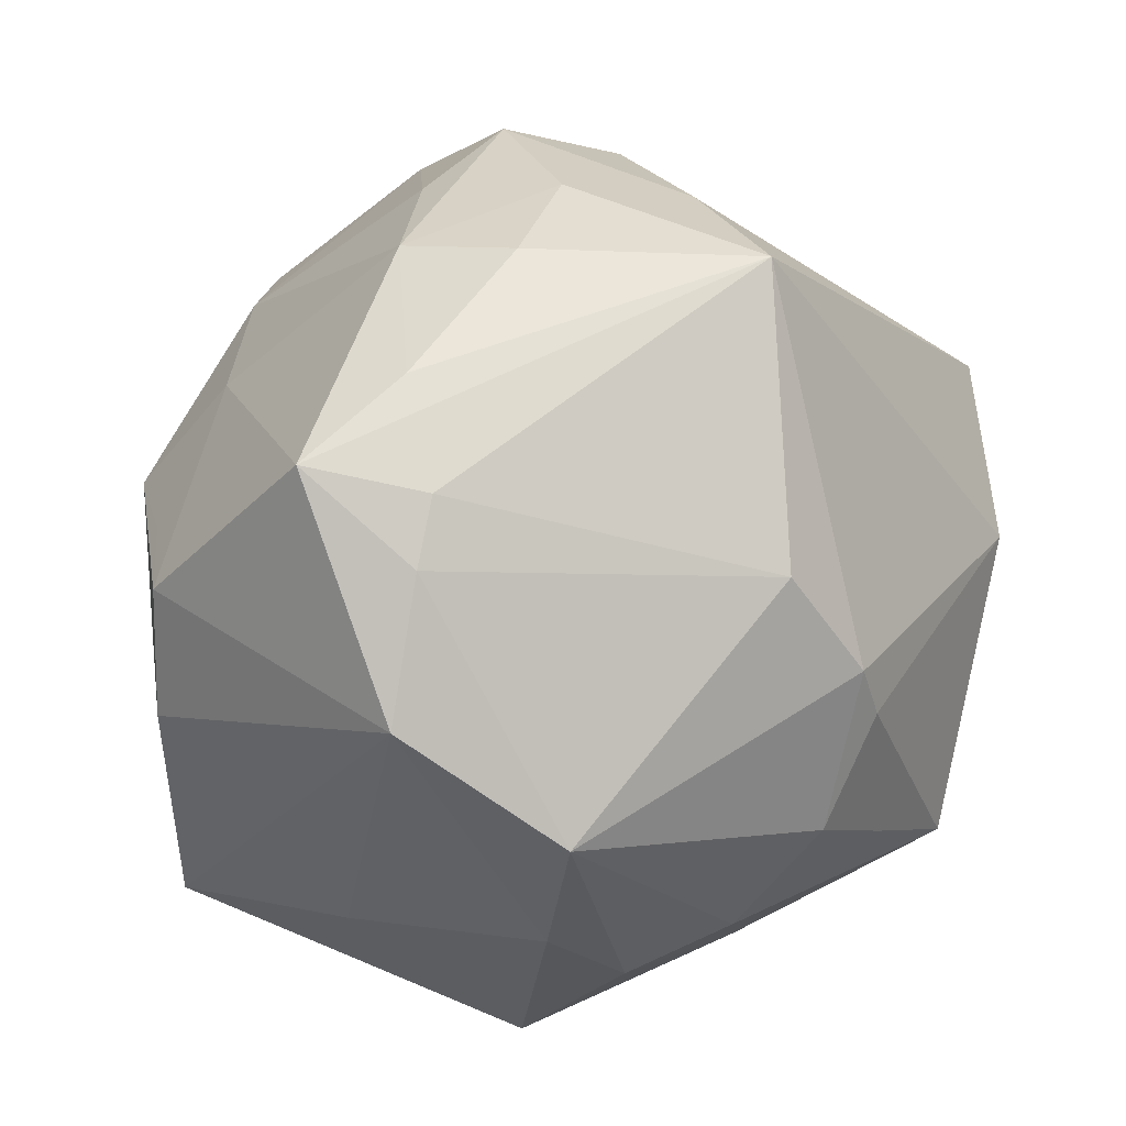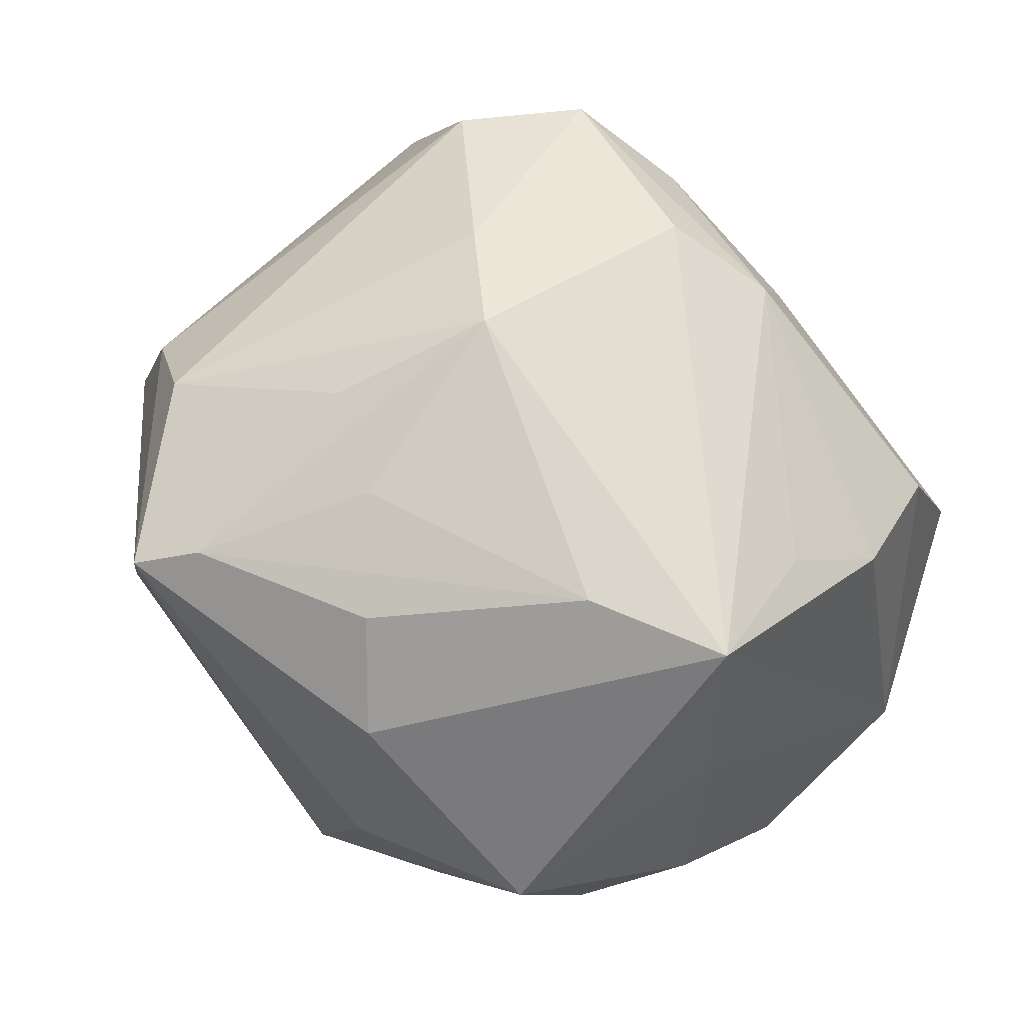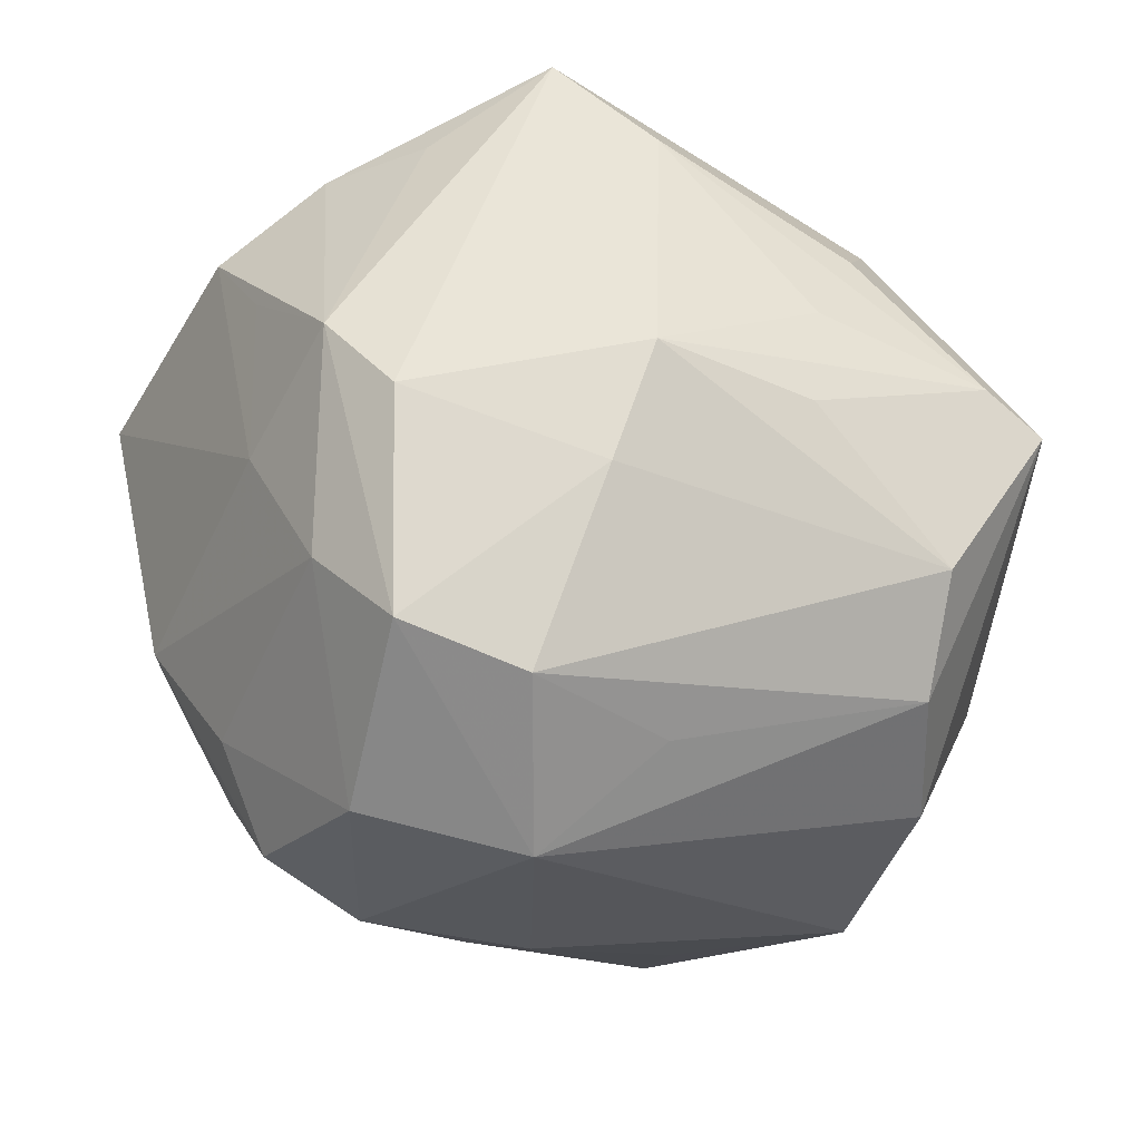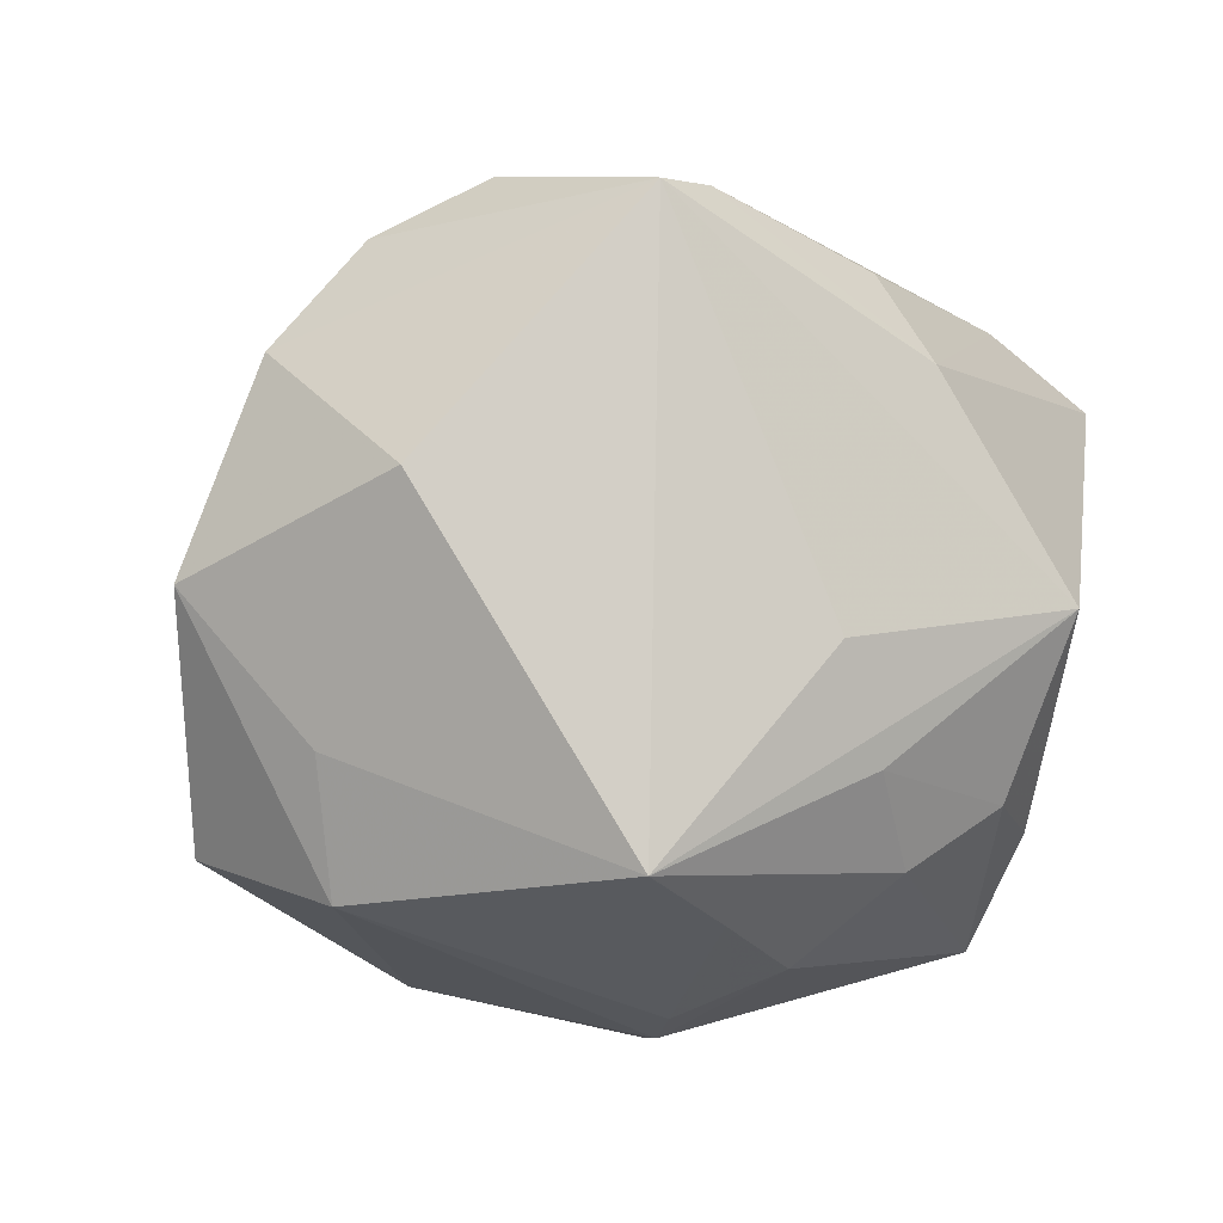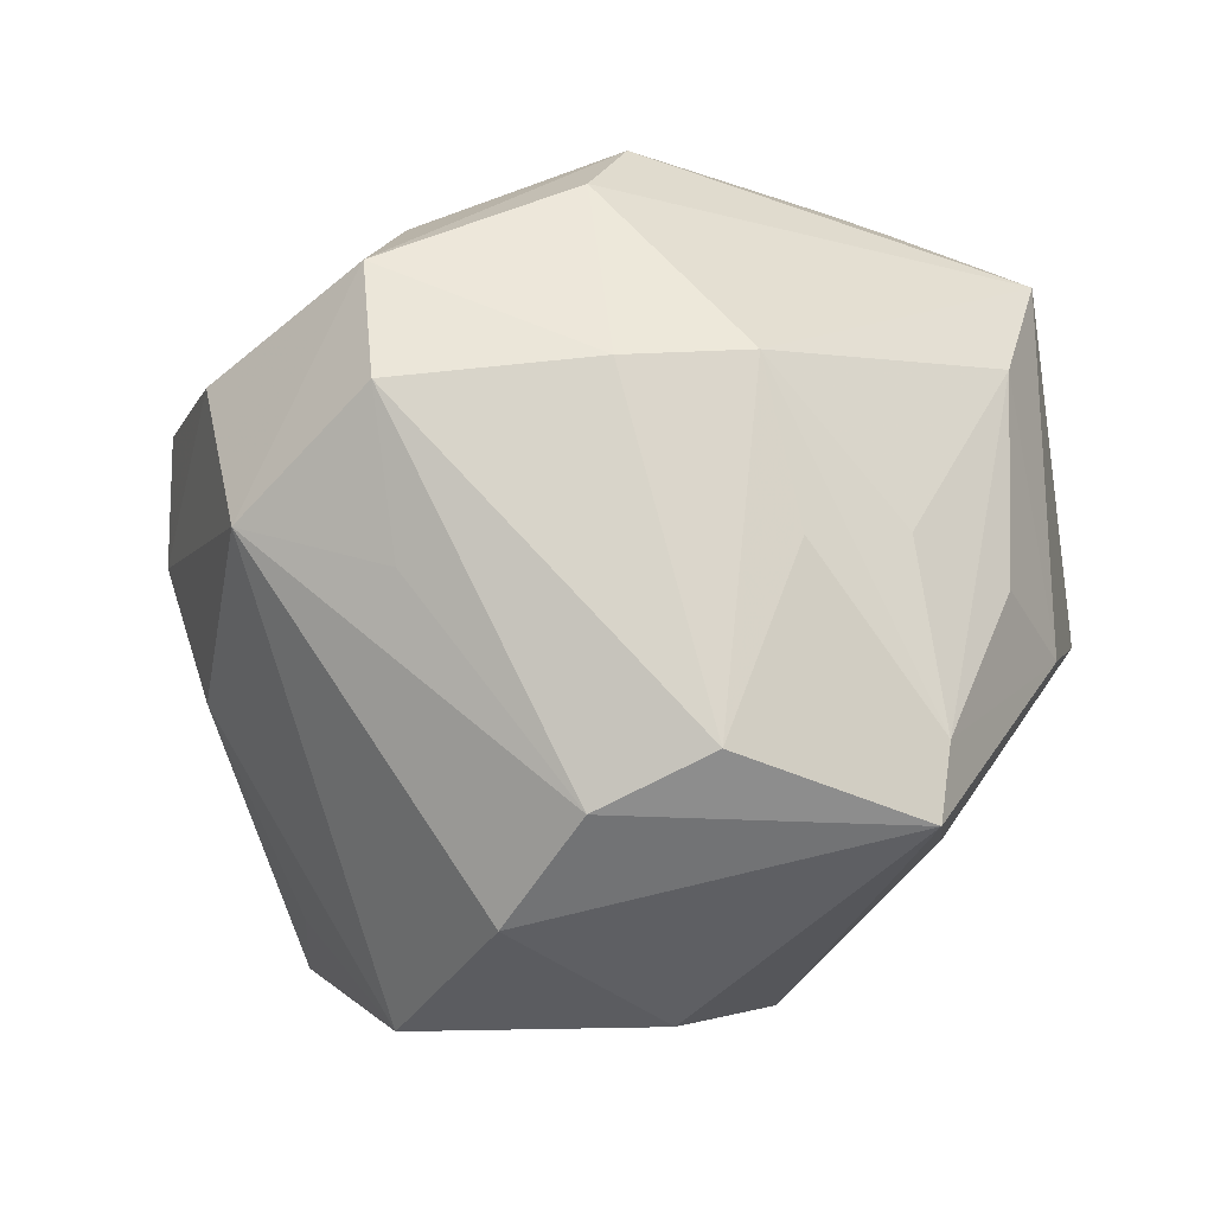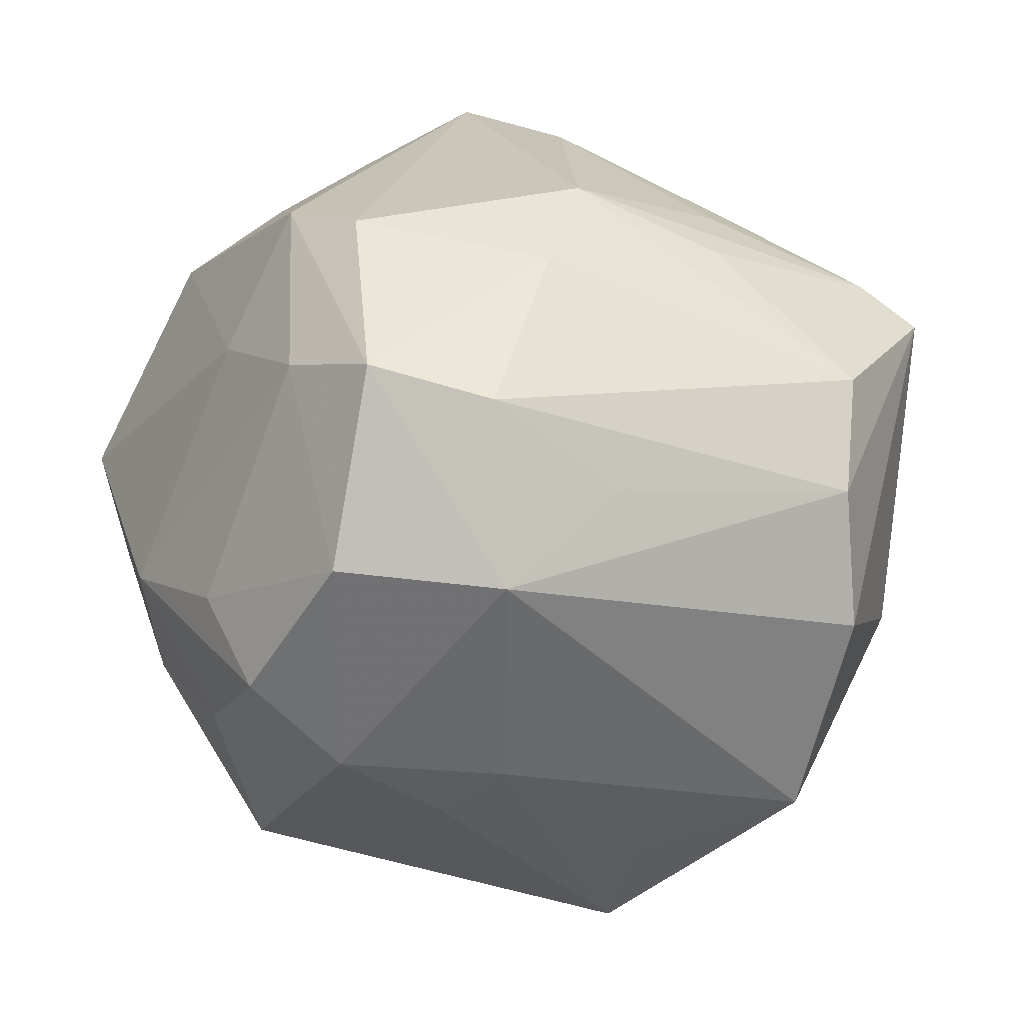
<metadata>
{"format":"obj","ext":"obj","renderer":"f3d","projection":"perspective","resolution":1024,"background":"white","views":[{"elev":23.4,"azim":128.1,"up":"+Y"},{"elev":43.6,"azim":24.8,"up":"+Z"},{"elev":74.0,"azim":-130.9,"up":"+Z"},{"elev":-26.4,"azim":-35.9,"up":"+Z"},{"elev":52.2,"azim":-67.9,"up":"+Z"},{"elev":48.3,"azim":-135.4,"up":"+Z"}]}
</metadata>
<code>
v -0.01831 -0.02863 -0.04587
v 0.006003 0.04767 0.01519
v -0.03643 -0.0259 0.03144
v 0.01421 0.01613 -0.04417
v 0.00309 -0.05118 0.009552
v -0.03075 0.03108 0.03364
v -0.007416 0.05248 0.01367
v 0.05164 0.01103 0.01693
v -0.005701 -0.001741 0.04826
v -0.01286 -0.02568 0.03827
v 0.02587 0.02529 0.02971
v -0.04534 -0.01491 0.02582
v 0.02877 0.01053 0.04209
v -0.03048 -0.04772 0.02156
v 0.005041 -0.0377 -0.03172
v -0.01351 0.04287 0.03253
v -0.008156 0.04869 -0.01442
v -0.02227 -0.04568 0.02497
v 0.0003386 -0.04523 0.02286
v 0.001455 0.04716 -0.0318
v -0.01879 0.04845 0.004498
v 0.03995 -0.03083 -0.0002983
v 0.041 0.01233 0.02705
v 0.04228 -0.03451 0.02468
v 0.006383 0.003294 -0.0492
v 0.05091 0.03128 -0.005441
v 0.01487 -0.02954 -0.03815
v -0.05351 -0.008401 0.01198
v 0.0424 0.0282 -0.01706
v -0.03455 0.0354 0.00482
v 0.0164 0.01023 0.04823
v -0.02751 0.04002 -0.005109
v 0.04653 0.02098 -0.0182
v -0.003933 0.0273 0.04928
v -0.04213 -0.00312 -0.02947
v -0.004125 -0.03482 0.03288
v 0.01808 0.04783 -0.0091
v 0.04411 -0.01616 0.02466
v 0.02544 -0.03655 0.02865
v 0.04192 -0.008993 -0.03519
v -0.04391 0.02074 -0.01771
v 0.02289 -0.04985 -0.01286
v -0.003928 -0.02259 -0.04615
v -0.03497 0.004239 -0.04271
v 0.02467 -0.03462 -0.02986
v -0.04168 0.02262 -0.03315
v 0.05308 0.004871 -0.01978
v 0.02228 0.04654 0.00467
v 0.03687 0.03838 -0.00888
v 0.003404 0.05099 -0.003841
v 0.001953 -0.015 0.04682
v -0.04671 -0.02559 -0.007232
v 0.05104 -0.005502 0.01817
v -0.003902 -0.0429 -0.0212
v 0.009037 0.02867 0.04107
v 0.003297 -0.003159 -0.04936
v 0.03611 -0.02588 -0.02732
v -0.05634 0.003383 -0.01173
v -0.01785 0.02 0.04803
v 0.009042 -0.01676 -0.04639
v -0.03109 0.01194 0.03627
f 1 14 52
f 6 21 30
f 20 44 46
f 51 3 10
f 10 3 14
f 9 3 51
f 59 34 6
f 59 9 34
f 3 9 59
f 44 20 25
f 47 22 57
f 57 22 42
f 54 14 1
f 1 42 54
f 54 42 14
f 1 27 15
f 15 42 1
f 28 52 14
f 13 55 34
f 32 21 46
f 46 30 32
f 32 30 21
f 2 55 48
f 48 7 2
f 16 21 6
f 16 7 21
f 6 34 16
f 16 2 7
f 34 55 16
f 55 2 16
f 1 52 35
f 35 44 1
f 46 21 17
f 17 20 46
f 21 7 17
f 7 20 17
f 50 7 48
f 50 20 7
f 4 20 29
f 4 25 20
f 43 27 1
f 51 10 18
f 18 10 14
f 14 42 5
f 5 18 14
f 19 18 5
f 45 57 42
f 45 15 27
f 42 15 45
f 40 45 27
f 57 45 40
f 47 57 40
f 25 4 40
f 6 30 58
f 58 28 6
f 46 44 58
f 44 35 58
f 52 28 58
f 58 35 52
f 31 13 34
f 31 9 51
f 34 9 31
f 37 50 48
f 20 50 37
f 61 59 6
f 14 3 12
f 12 28 14
f 3 59 12
f 6 28 12
f 59 61 12
f 12 61 6
f 51 18 36
f 27 43 60
f 60 40 27
f 25 40 60
f 33 4 29
f 33 40 4
f 47 40 33
f 41 30 46
f 46 58 41
f 41 58 30
f 49 37 48
f 20 37 49
f 13 8 23
f 25 60 56
f 56 60 43
f 56 43 1
f 1 44 56
f 44 25 56
f 26 8 47
f 47 33 26
f 26 49 48
f 26 33 29
f 29 20 26
f 20 49 26
f 24 22 47
f 13 31 24
f 42 22 24
f 24 31 51
f 24 5 42
f 13 23 11
f 55 13 11
f 11 23 8
f 8 26 11
f 48 55 11
f 11 26 48
f 47 8 53
f 53 24 47
f 53 8 13
f 39 18 19
f 39 36 18
f 19 5 39
f 5 24 39
f 51 36 39
f 39 24 51
f 13 24 38
f 38 53 13
f 24 53 38

</code>
